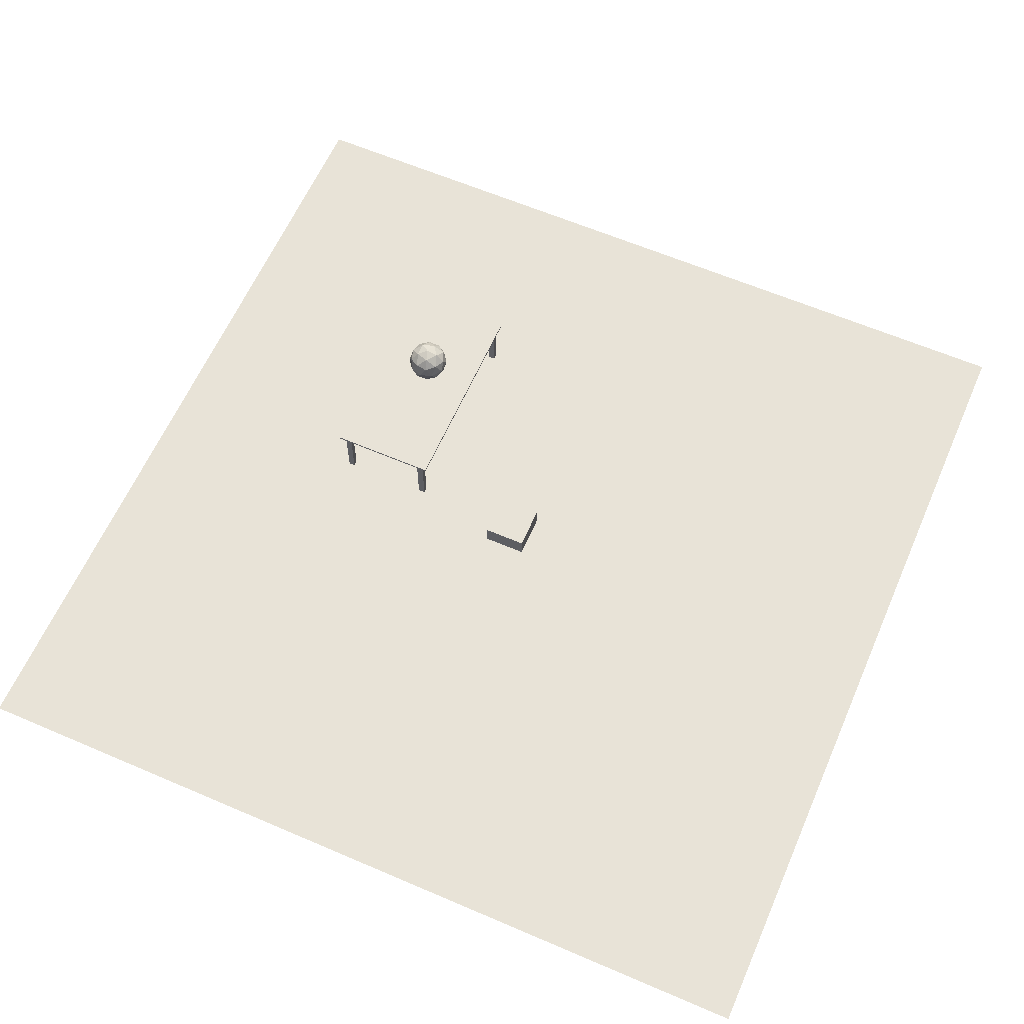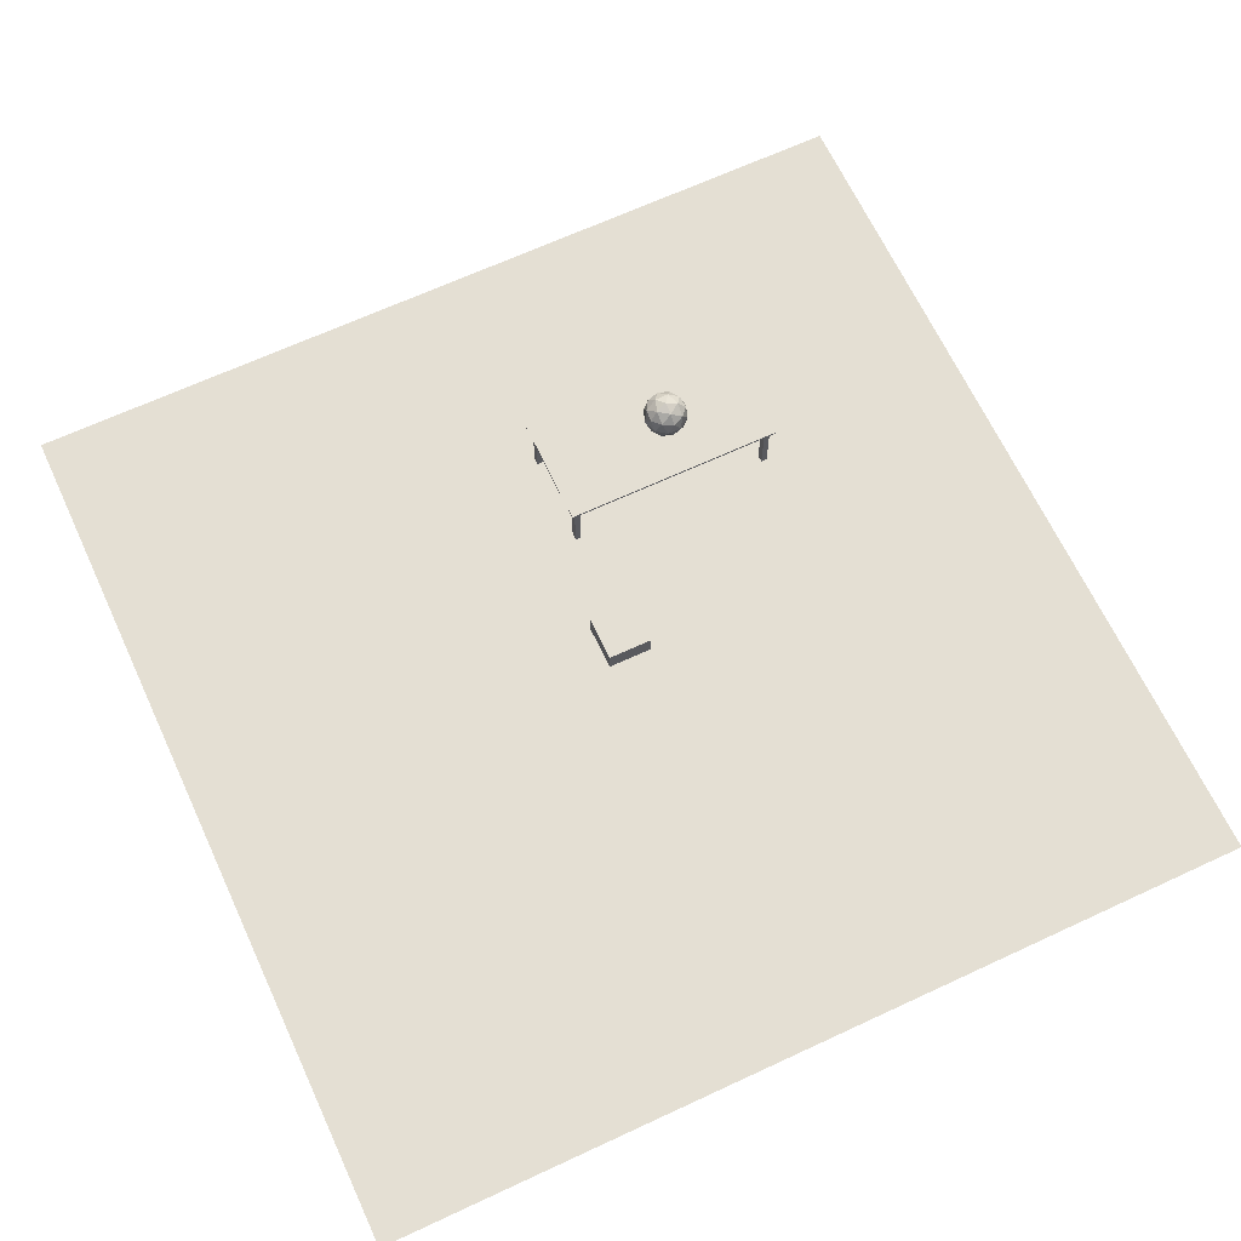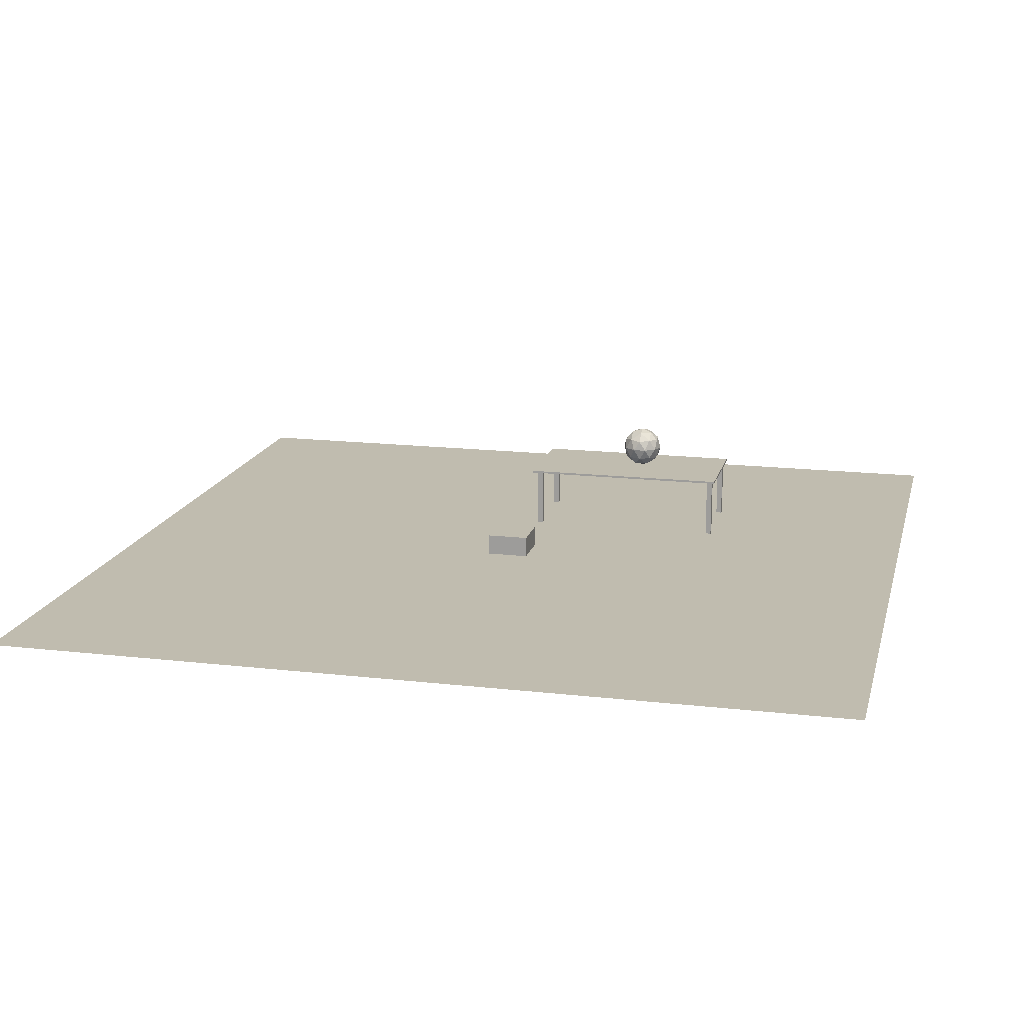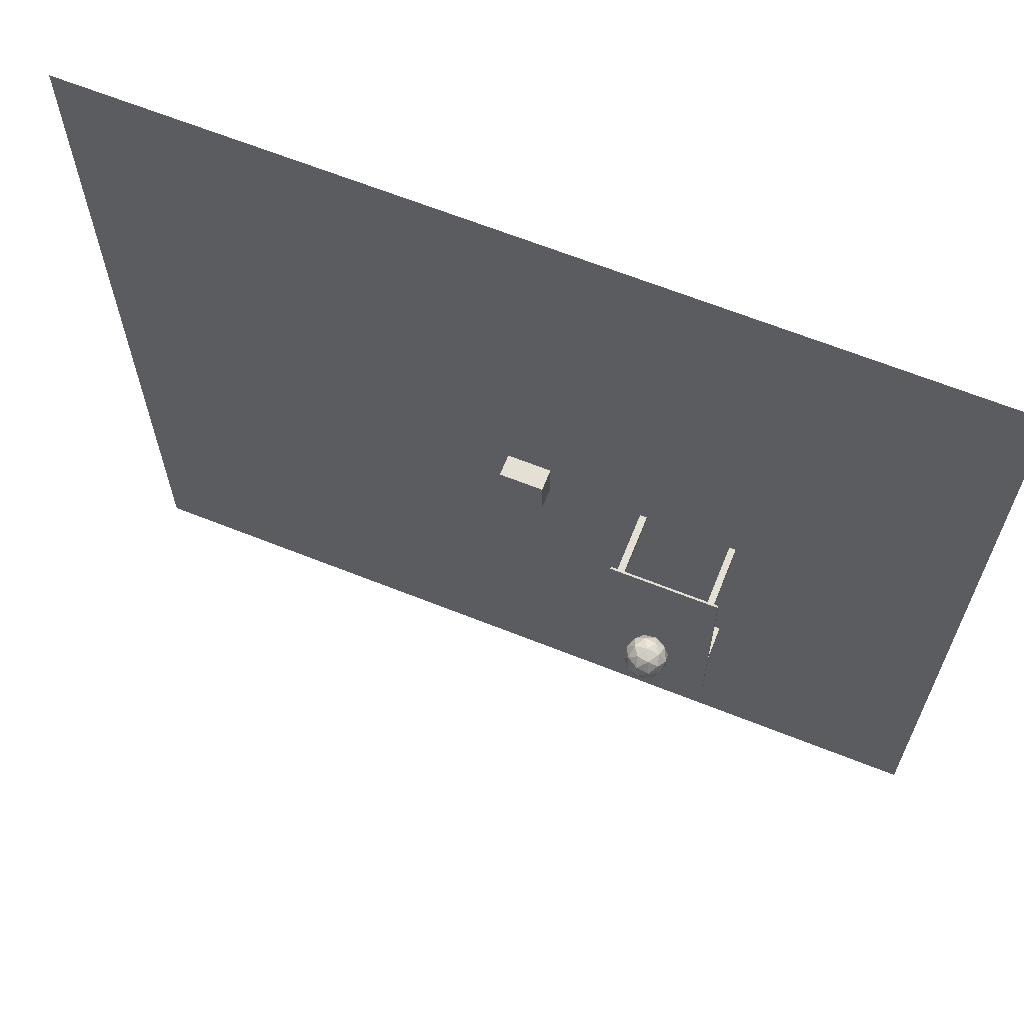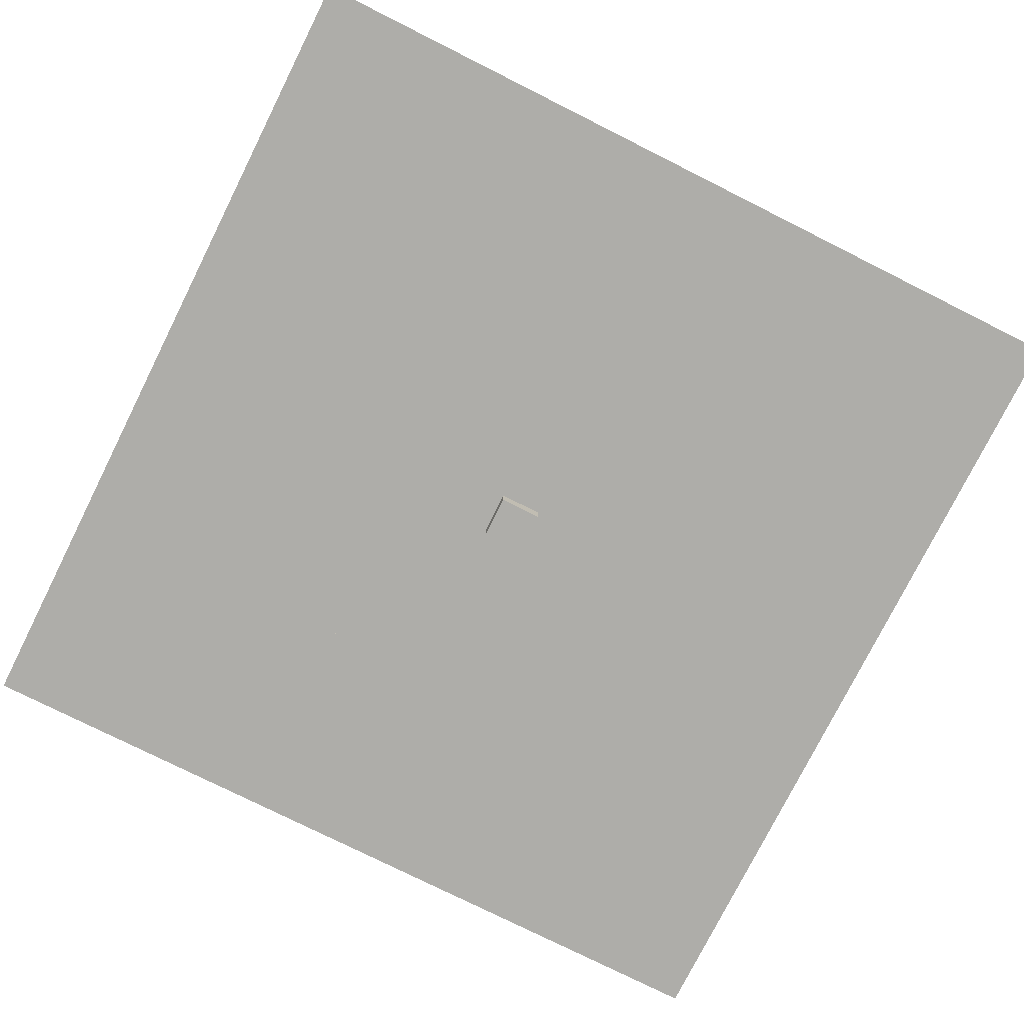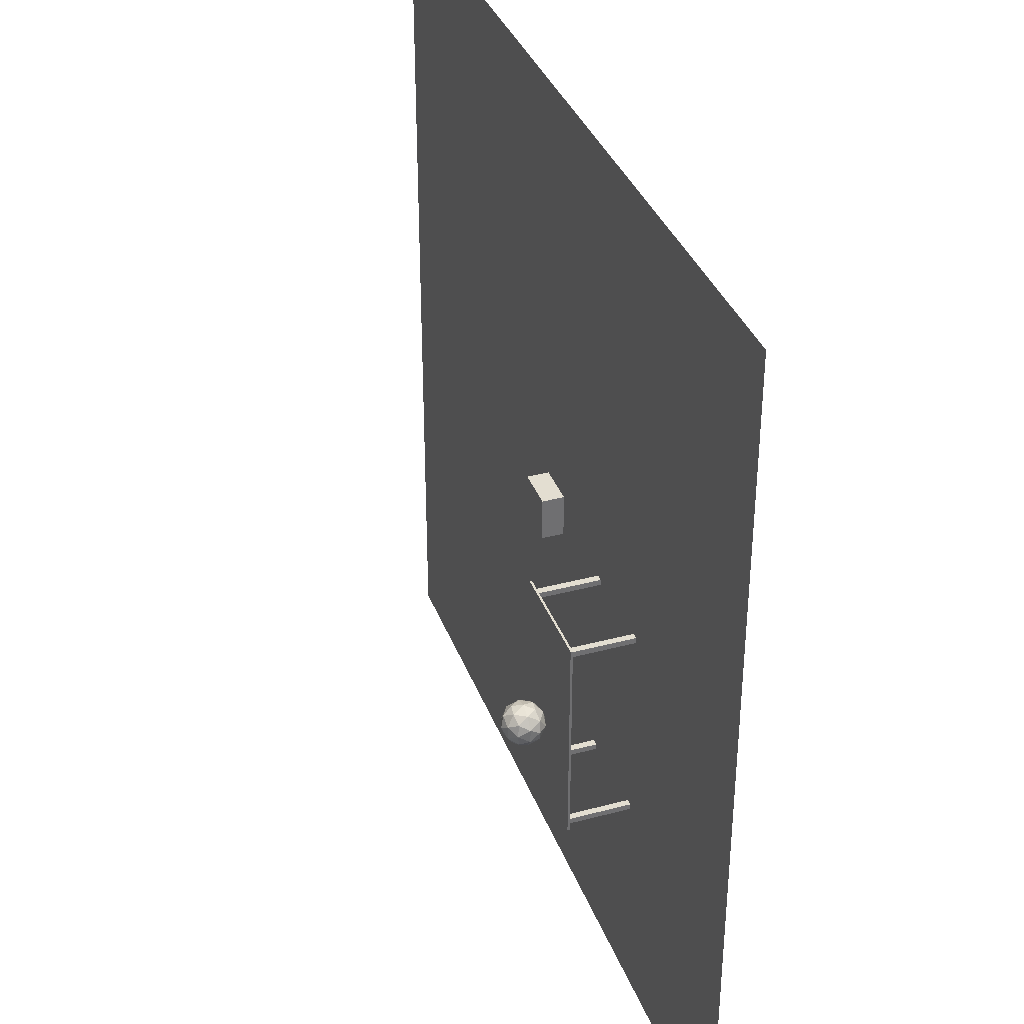
<metadata>
{"format":"obj","ext":"obj","renderer":"f3d","projection":"perspective","resolution":1024,"background":"white","views":[{"elev":61.8,"azim":23.6,"up":"+Y"},{"elev":66.4,"azim":65.0,"up":"+Y"},{"elev":16.3,"azim":103.4,"up":"+Y"},{"elev":65.5,"azim":-158.2,"up":"+Z"},{"elev":-77.1,"azim":-26.6,"up":"+Y"},{"elev":36.1,"azim":-109.2,"up":"+Z"}]}
</metadata>
<code>
o Cube
v 1 1 -1
v 1 -1 -1
v 1 1 1
v 1 -1 1
v -1 1 -1
v -1 -1 -1
v -1 1 1
v -1 -1 1
f 5 3 1
f 3 8 4
f 7 6 8
f 2 8 6
f 1 4 2
f 5 2 6
f 5 7 3
f 3 7 8
f 7 5 6
f 2 4 8
f 1 3 4
f 5 1 2
o Icosphere
v -7.388 3.132 -5.642
v -6.665 3.685 -5.116
v -7.665 3.685 -4.791
v -8.283 3.685 -5.642
v -7.665 3.685 -6.493
v -6.665 3.685 -6.168
v -7.112 4.58 -4.791
v -8.112 4.58 -5.116
v -8.112 4.58 -6.168
v -7.112 4.58 -6.493
v -6.494 4.58 -5.642
v -7.388 5.132 -5.642
v -7.551 3.282 -5.142
v -6.963 3.282 -5.333
v -7.125 3.607 -4.833
v -6.538 3.607 -5.642
v -6.963 3.282 -5.951
v -7.914 3.282 -5.642
v -8.077 3.607 -5.142
v -7.551 3.282 -6.142
v -8.077 3.607 -6.142
v -7.125 3.607 -6.451
v -6.437 4.132 -5.333
v -6.437 4.132 -5.951
v -7.388 4.132 -4.642
v -6.801 4.132 -4.833
v -8.339 4.132 -5.333
v -7.976 4.132 -4.833
v -7.976 4.132 -6.451
v -8.339 4.132 -5.951
v -6.801 4.132 -6.451
v -7.388 4.132 -6.642
v -6.7 4.658 -5.142
v -7.651 4.658 -4.833
v -8.239 4.658 -5.642
v -7.651 4.658 -6.451
v -6.7 4.658 -6.142
v -7.226 4.983 -5.142
v -6.863 4.983 -5.642
v -7.814 4.983 -5.333
v -7.814 4.983 -5.951
v -7.226 4.983 -6.142
f 9 22 21
f 10 22 24
f 9 21 26
f 9 26 28
f 9 28 25
f 10 24 31
f 11 23 33
f 12 27 35
f 13 29 37
f 14 30 39
f 10 31 34
f 11 33 36
f 12 35 38
f 13 37 40
f 14 39 32
f 15 41 46
f 16 42 48
f 17 43 49
f 18 44 50
f 19 45 47
f 47 50 20
f 47 45 50
f 45 18 50
f 50 49 20
f 50 44 49
f 44 17 49
f 49 48 20
f 49 43 48
f 43 16 48
f 48 46 20
f 48 42 46
f 42 15 46
f 46 47 20
f 46 41 47
f 41 19 47
f 32 45 19
f 32 39 45
f 39 18 45
f 40 44 18
f 40 37 44
f 37 17 44
f 38 43 17
f 38 35 43
f 35 16 43
f 36 42 16
f 36 33 42
f 33 15 42
f 34 41 15
f 34 31 41
f 31 19 41
f 39 40 18
f 39 30 40
f 30 13 40
f 37 38 17
f 37 29 38
f 29 12 38
f 35 36 16
f 35 27 36
f 27 11 36
f 33 34 15
f 33 23 34
f 23 10 34
f 31 32 19
f 31 24 32
f 24 14 32
f 25 30 14
f 25 28 30
f 28 13 30
f 28 29 13
f 28 26 29
f 26 12 29
f 26 27 12
f 26 21 27
f 21 11 27
f 24 25 14
f 24 22 25
f 22 9 25
f 21 23 11
f 21 22 23
f 22 10 23
o Plane_with_table_Plane
v 0 1e-06 -10
v 0 1e-06 -5
v 20 0 0
v -5 1e-06 -10
v 0 1e-06 -20
v -10 1e-06 -20
v 0 -1e-06 20
v -5 0 0
v -10 0 0
v 20 -1e-06 20
v 0 0 0
v -10 1e-06 -10
v -20 1e-06 -20
v -20 1e-06 -10
v -10 1e-06 -5
v -5 1e-06 -5
v -5.285 3 -0
v -5 3 -0.2317
v -5.285 3 -0.2317
v -5 3 -0
v -5 2.9 -0.2317
v -9.779 2.9 -10
v -10 3 -10
v -9.779 3 -10
v -10 2.9 -0
v -10 3 -0.2317
v -10 2.9 -0.2317
v -5.285 2.9 -0
v -9.779 2.9 -0
v -9.779 2.9 -0.2317
v -9.779 2.9 -9.838
v -10 2.9 -10
v -9.779 2.9 -9.574
v -10 2.9 -9.838
v -10 2.9 -9.574
v -10 3 -9.838
v -5 3 -9.838
v -5 2.9 -10
v -5 3 -10
v -5 3 -9.574
v -5 2.9 -9.838
v -5.285 3 -9.838
v -5.285 3 -10
v -5.285 3 -9.574
v -9.484 3 -9.574
v -5.605 3 -9.838
v -9.484 3 -9.838
v -5.605 3 -9.574
v -5.605 3 -10
v -9.484 3 -10
v -5 2.9 -9.574
v -5.285 2.9 -9.838
v -5.605 2.9 -9.574
v -5.285 -0.009357 -9.574
v -5.285 2.9 -9.574
v -5.285 2.9 -10
v -5.605 2.9 -10
v -5 2.9 -0
v -5.285 2.9 -0.2317
v -5.605 2.9 -0.2317
v -9.484 2.9 -0
v -5.605 3 -0
v -9.484 3 -0
v -5.605 2.9 -0
v -5.605 3 -0.2317
v -9.484 3 -0.2317
v -10 3 -0
v -9.779 3 -0.2317
v -9.779 3 -0
v -9.779 3 -9.838
v -10 3 -9.574
v -9.779 3 -9.574
v -9.484 2.9 -9.838
v -5.605 2.9 -9.838
v -9.779 -0.002144 -9.838
v -9.484 2.9 -10
v -9.484 2.9 -0.2317
v -9.484 2.9 -0.4957
v -9.484 2.9 -9.574
v -9.779 0.009659 -0.4957
v -9.779 2.9 -0.4957
v -5.605 2.9 -0.4957
v -9.779 3 -0.4957
v -9.484 3 -0.4957
v -10 3 -0.4957
v -5.605 3 -0.4957
v -5.285 3 -0.4957
v -5.285 2.9 -0.4957
v -5.285 -0.000126 -0.2317
v -5 2.9 -0.4957
v -10 2.9 -0.4957
v -5 3 -0.4957
v -9.484 0.009659 -0.2317
v -9.484 0.009659 -0.4957
v -9.779 0.009659 -0.2317
v -5.605 -0.000126 -0.4957
v -5.285 -0.000126 -0.4957
v -5.605 -0.000126 -0.2317
v -5.605 -0.009357 -9.838
v -5.285 -0.009357 -9.838
v -5.605 -0.009357 -9.574
v -9.484 -0.002144 -9.574
v -9.484 -0.002144 -9.838
v -9.779 -0.002144 -9.574
v 20 1e-06 -20
v -20 0 0
v -20 -1e-06 20
f 51 52 53
f 54 55 56
f 57 58 59
f 60 61 57
f 62 63 64
f 65 62 64
f 52 54 66
f 66 62 65
f 58 65 59
f 61 66 58
f 67 68 69
f 70 71 68
f 72 73 74
f 75 76 77
f 78 70 67
f 79 77 80
f 81 82 72
f 83 84 81
f 84 73 82
f 85 86 84
f 87 88 89
f 90 91 87
f 92 89 93
f 94 87 92
f 95 96 97
f 98 92 96
f 97 99 100
f 96 93 99
f 101 102 91
f 103 104 105
f 91 106 88
f 102 107 106
f 108 109 71
f 78 110 109
f 111 112 113
f 114 67 112
f 88 93 89
f 106 99 93
f 113 115 116
f 112 69 115
f 117 118 76
f 119 116 118
f 75 119 117
f 79 113 119
f 86 74 73
f 120 100 74
f 121 120 86
f 122 97 120
f 103 123 124
f 123 125 81
f 124 126 107
f 123 72 126
f 114 127 110
f 111 80 127
f 107 100 99
f 126 74 100
f 128 83 129
f 128 130 131
f 132 129 103
f 110 128 132
f 133 95 122
f 118 134 133
f 135 122 121
f 135 118 133
f 136 94 98
f 115 137 136
f 134 98 95
f 116 136 134
f 138 103 105
f 110 139 109
f 140 105 101
f 71 138 140
f 131 85 83
f 80 141 131
f 141 121 85
f 77 135 141
f 142 101 90
f 142 71 140
f 137 90 94
f 69 142 137
f 143 130 144
f 80 143 127
f 131 145 80
f 127 144 128
f 139 146 147
f 132 148 110
f 109 147 138
f 138 146 132
f 104 149 150
f 102 149 124
f 105 150 102
f 124 151 103
f 152 125 153
f 81 154 83
f 129 153 123
f 83 152 129
f 52 61 53
f 53 155 51
f 155 55 51
f 56 62 54
f 54 51 55
f 156 157 59
f 157 57 59
f 57 61 58
f 60 53 61
f 62 56 63
f 64 156 65
f 156 59 65
f 52 51 54
f 66 54 62
f 58 66 65
f 61 52 66
f 67 70 68
f 70 108 71
f 72 82 73
f 75 117 76
f 78 108 70
f 79 75 77
f 81 84 82
f 83 85 84
f 84 86 73
f 85 121 86
f 87 91 88
f 90 101 91
f 92 87 89
f 94 90 87
f 95 98 96
f 98 94 92
f 97 96 99
f 96 92 93
f 101 105 102
f 103 151 104
f 91 102 106
f 102 124 107
f 108 78 109
f 78 114 110
f 111 114 112
f 114 78 67
f 88 106 93
f 106 107 99
f 113 112 115
f 112 67 69
f 117 119 118
f 119 113 116
f 75 79 119
f 79 111 113
f 86 120 74
f 120 97 100
f 121 122 120
f 122 95 97
f 103 129 123
f 123 153 125
f 124 123 126
f 123 81 72
f 114 111 127
f 111 79 80
f 107 126 100
f 126 72 74
f 128 131 83
f 128 144 130
f 132 128 129
f 110 127 128
f 133 134 95
f 118 116 134
f 135 133 122
f 135 76 118
f 136 137 94
f 115 69 137
f 134 136 98
f 116 115 136
f 138 132 103
f 110 148 139
f 140 138 105
f 71 109 138
f 131 141 85
f 80 77 141
f 141 135 121
f 77 76 135
f 142 140 101
f 142 68 71
f 137 142 90
f 69 68 142
f 143 145 130
f 80 145 143
f 131 130 145
f 127 143 144
f 139 148 146
f 132 146 148
f 109 139 147
f 138 147 146
f 104 151 149
f 102 150 149
f 105 104 150
f 124 149 151
f 152 154 125
f 81 125 154
f 129 152 153
f 83 154 152

</code>
